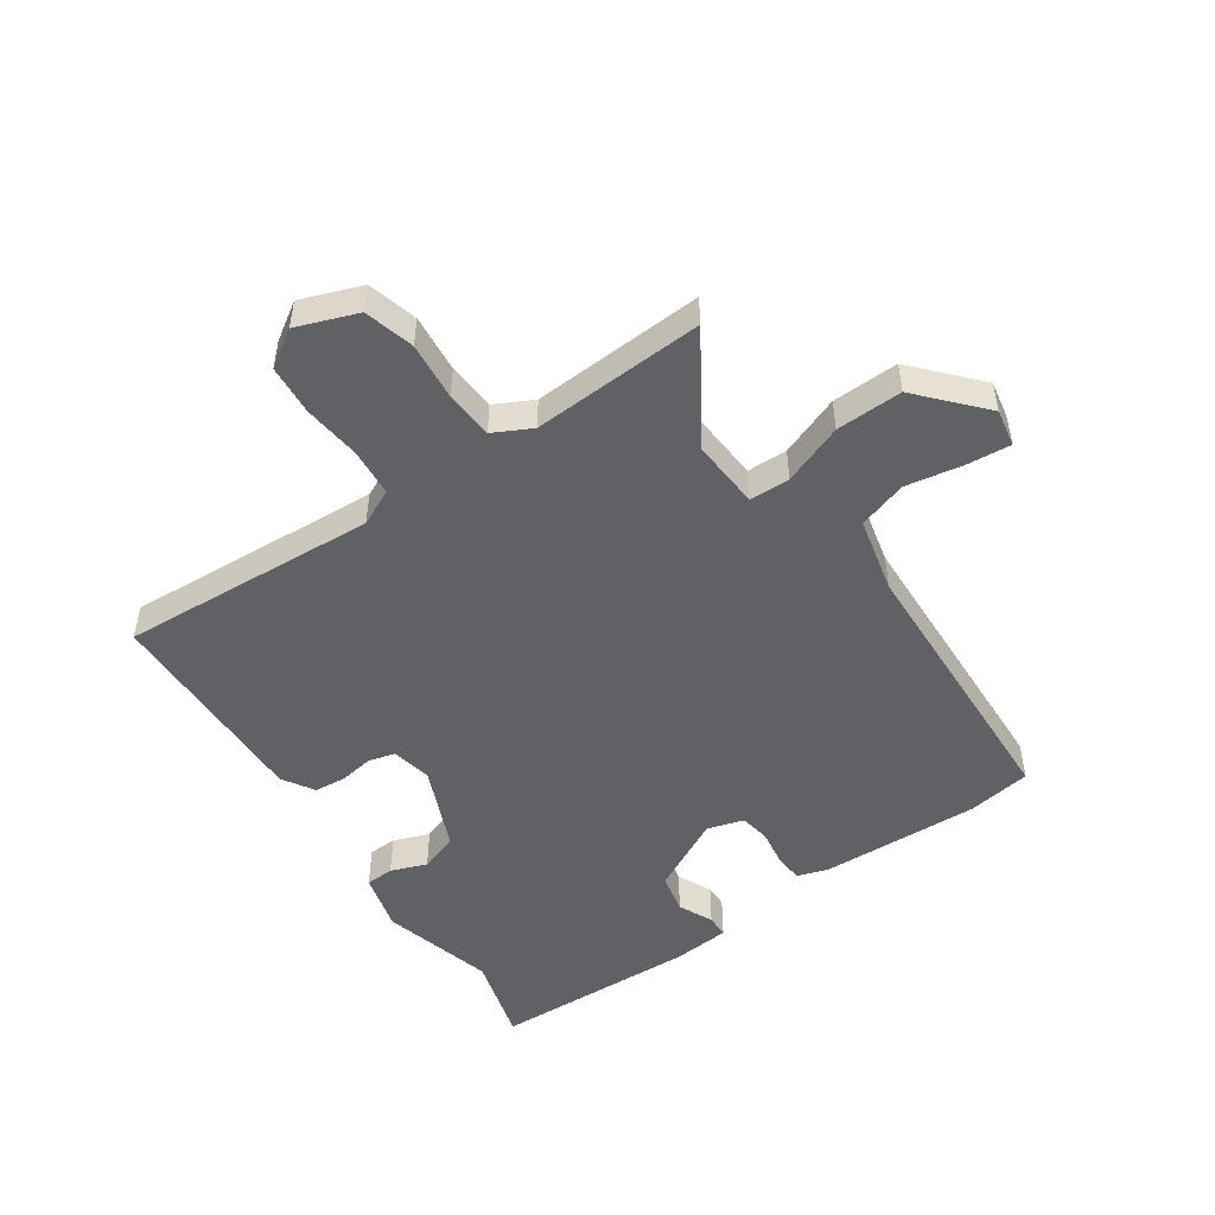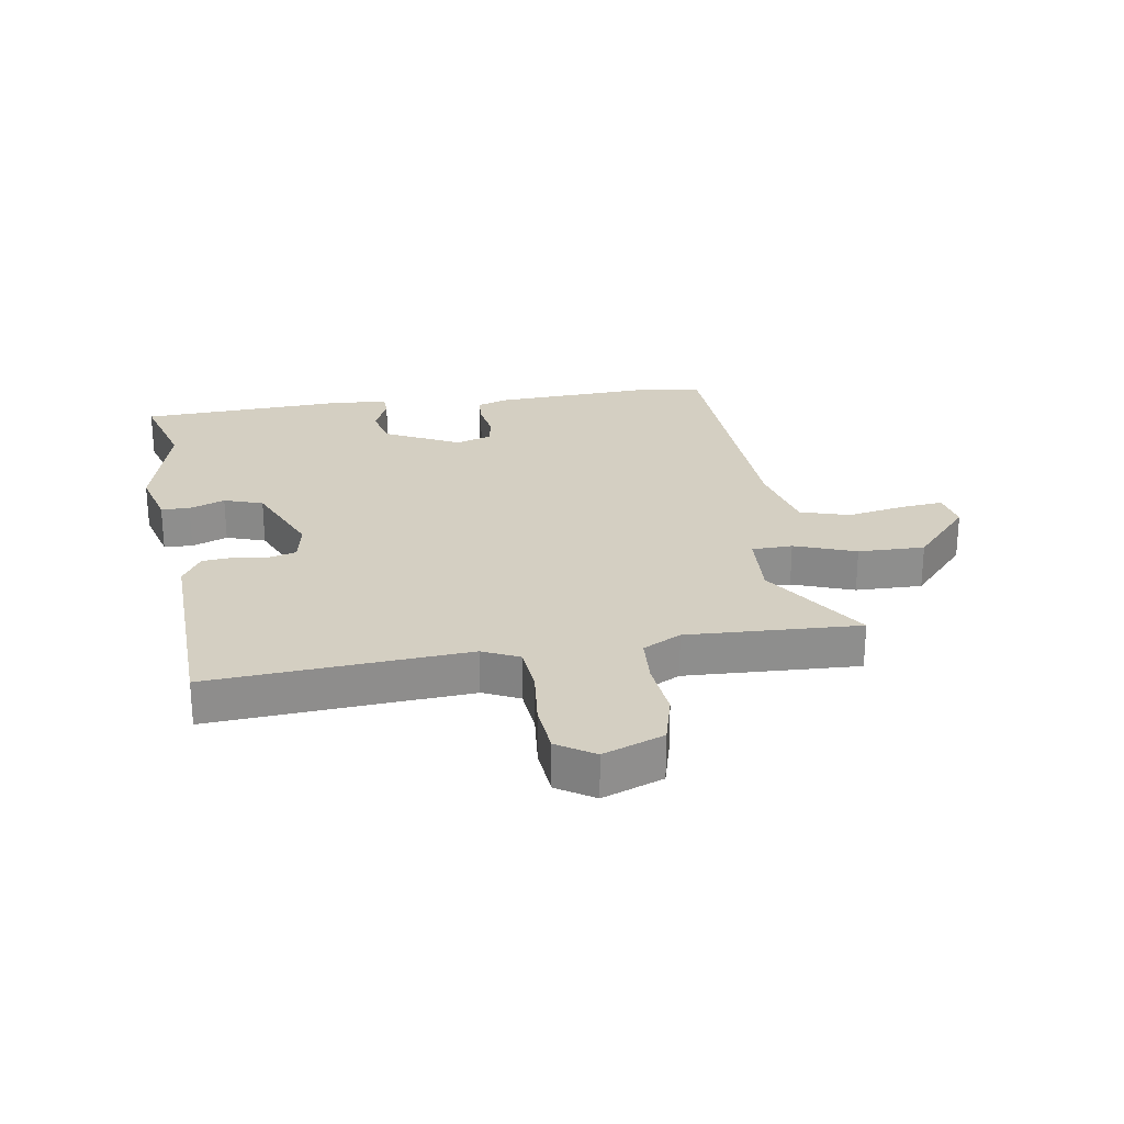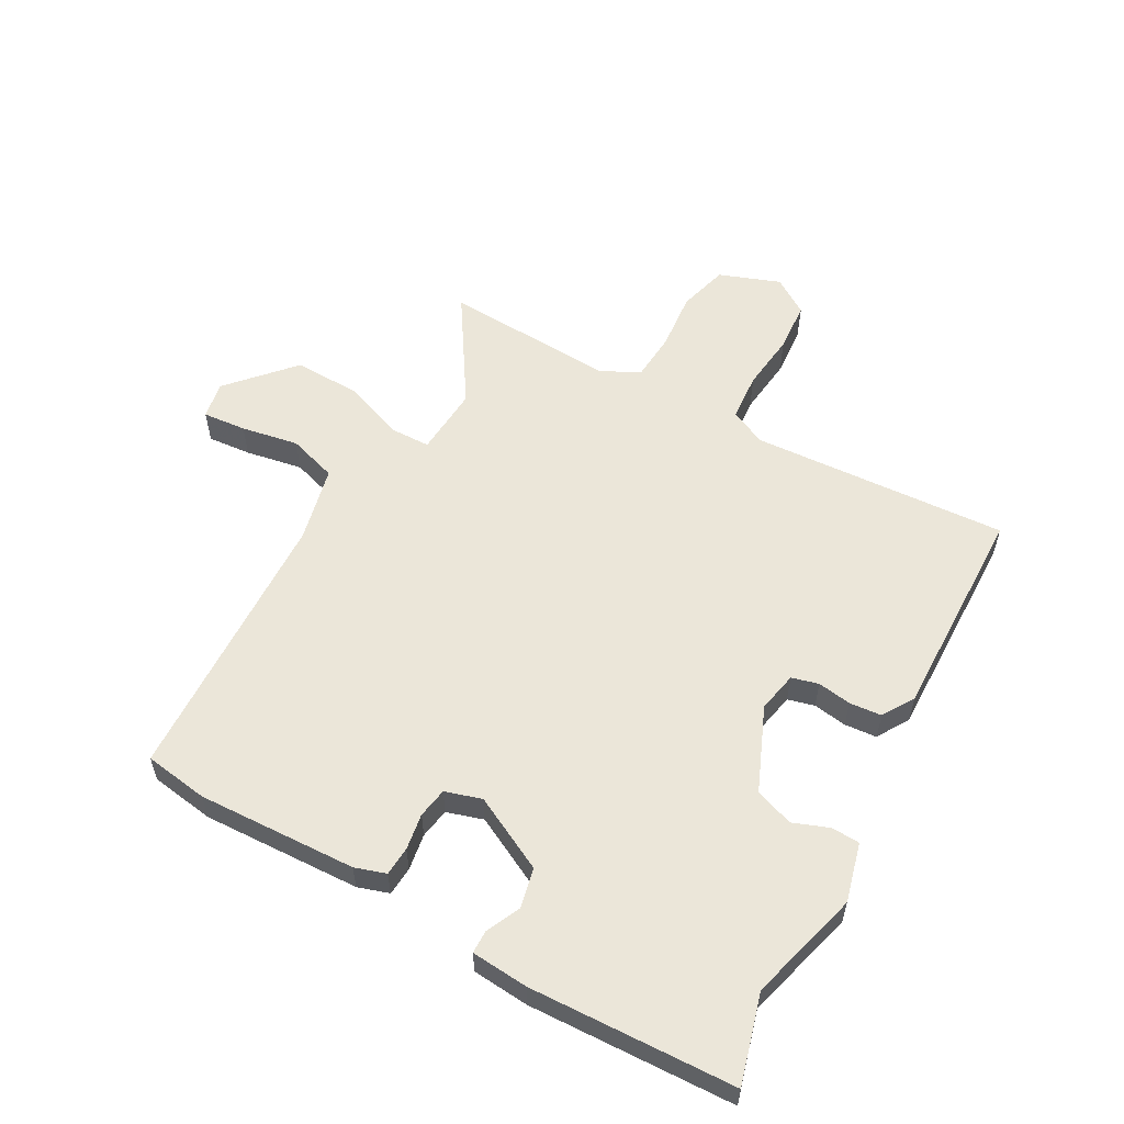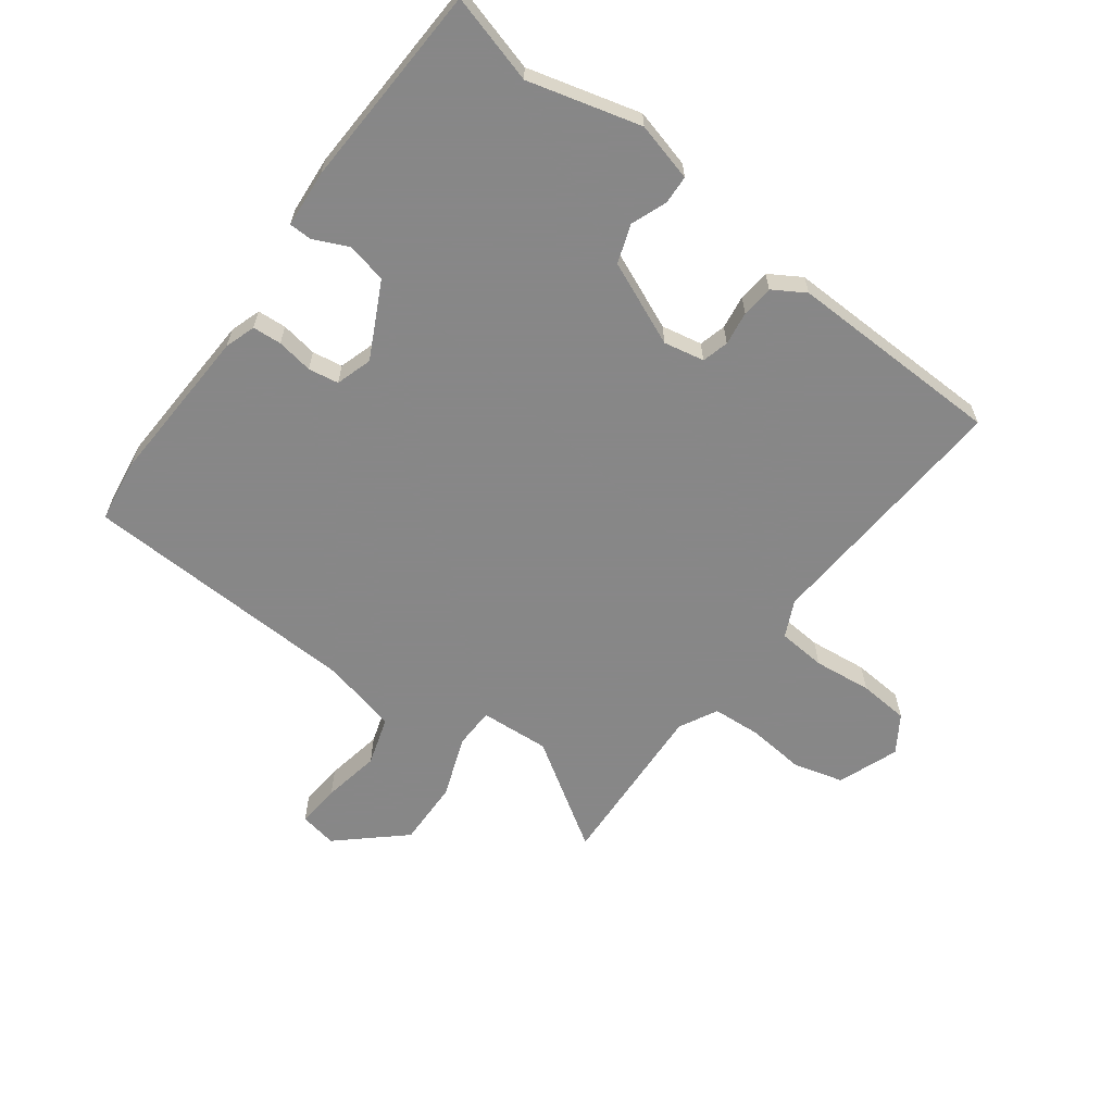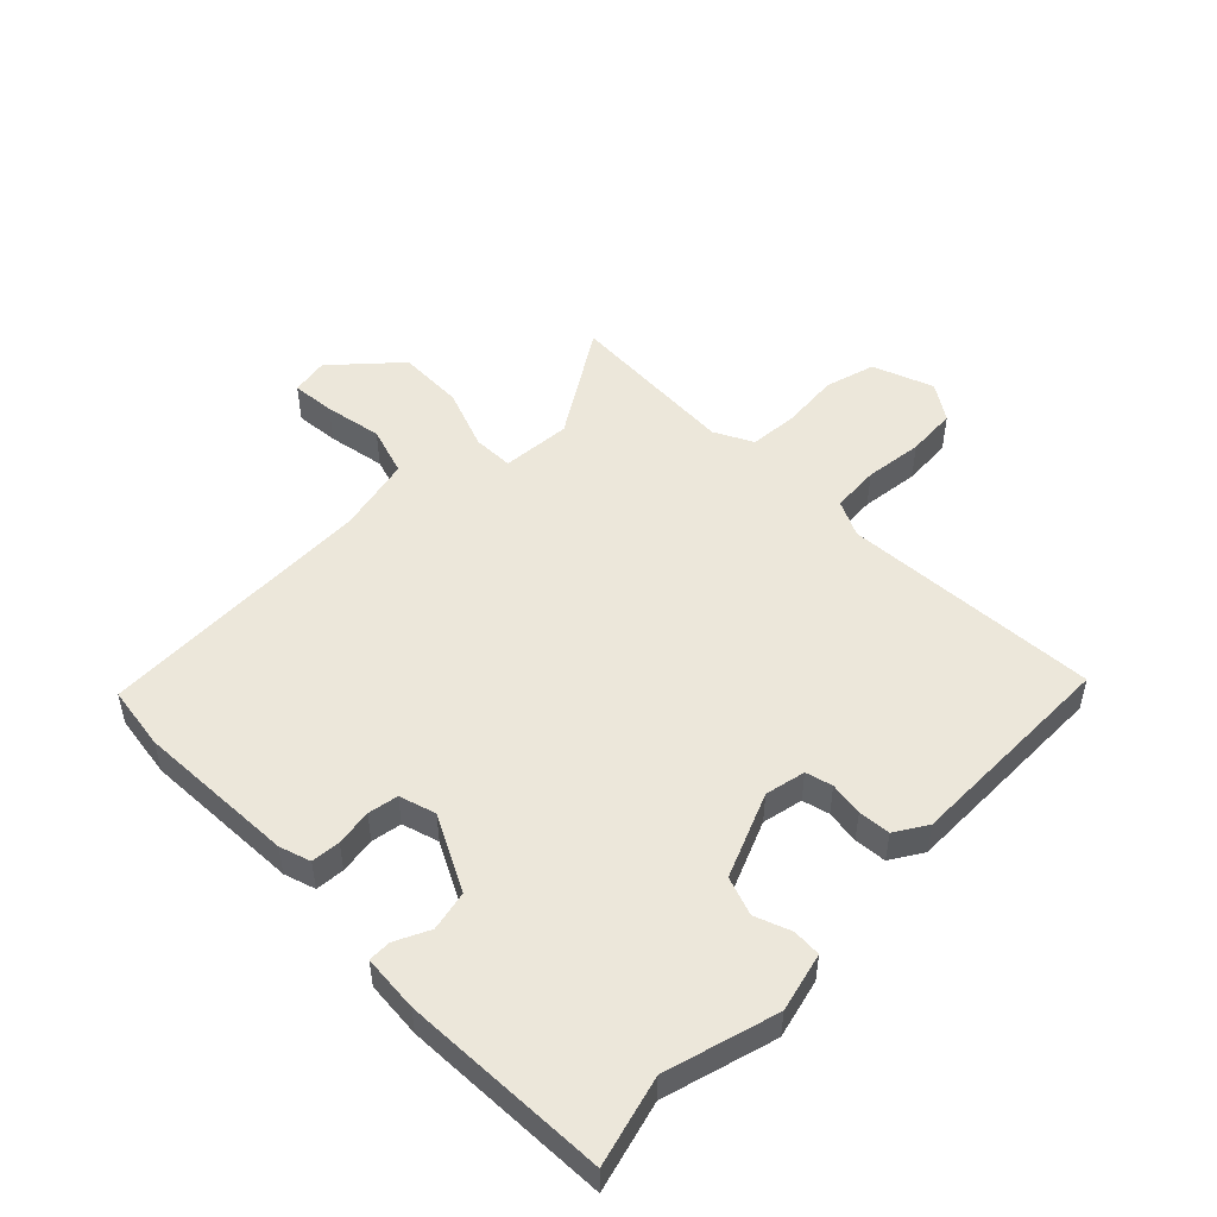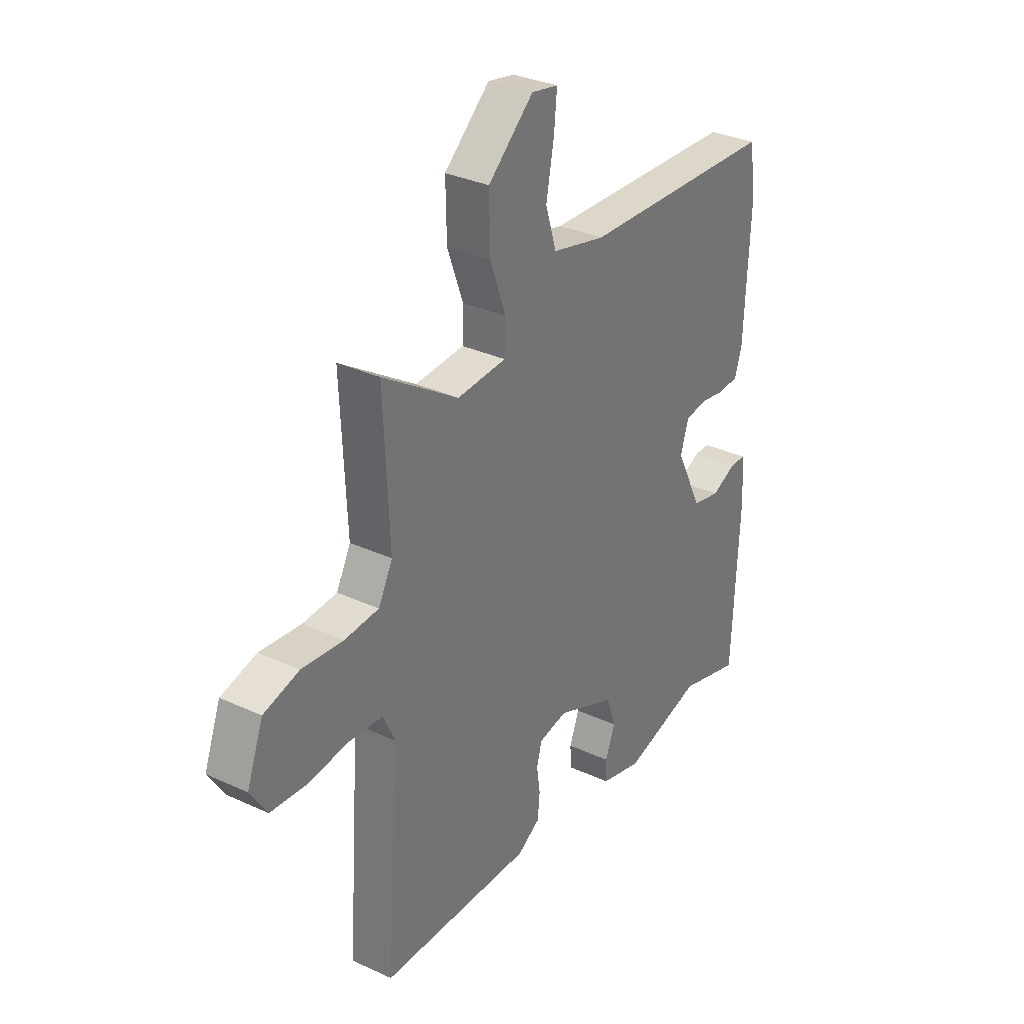
<metadata>
{"format":"obj","ext":"obj","renderer":"f3d","projection":"perspective","resolution":1024,"background":"white","views":[{"elev":-50.1,"azim":-55.1,"up":"+Y"},{"elev":25.5,"azim":-99.0,"up":"+Y"},{"elev":57.1,"azim":119.5,"up":"+Y"},{"elev":-62.6,"azim":143.6,"up":"+Y"},{"elev":50.6,"azim":135.7,"up":"+Y"},{"elev":32.2,"azim":-57.1,"up":"+Z"}]}
</metadata>
<code>
v -0.534 0.07 -0.445
v -0.504 0.07 -0.02
v -0.532 0.07 0.04
v -0.611 0.07 0.047
v -0.707 0.07 0.037
v -0.79 0.07 0.044
v -0.829 0.07 0.105
v -0.791 0.07 0.205
v -0.708 0.07 0.227
v -0.612 0.07 0.217
v -0.532 0.07 0.222
v -0.499 0.07 0.285
v -0.512 0.07 0.57
v -0.335 0.07 0.455
v -0.22 0.07 0.462
v -0.218 0.07 0.529
v -0.255 0.07 0.63
v -0.257 0.07 0.74
v -0.151 0.07 0.834
v -0.089 0.07 0.822
v -0.096 0.07 0.75
v -0.114 0.07 0.655
v -0.089 0.07 0.574
v 0.036 0.07 0.544
v 0.497 0.07 0.523
v 0.512 0.07 0.417
v 0.499 0.07 0.154
v 0.482 0.07 0.103
v 0.434 0.07 0.1
v 0.374 0.07 0.11
v 0.324 0.07 0.102
v 0.305 0.07 0.042
v 0.367 0.07 -0.082
v 0.433 0.07 -0.097
v 0.49 0.07 -0.071
v 0.528 0.07 -0.072
v 0.535 0.07 -0.166
v 0.519 0.07 -0.506
v 0.373 0.07 -0.464
v 0.187 0.07 -0.513
v 0.09 0.07 -0.487
v 0.088 0.07 -0.44
v 0.111 0.07 -0.381
v 0.089 0.07 -0.317
v -0.049 0.07 -0.257
v -0.116 0.07 -0.27
v -0.128 0.07 -0.314
v -0.12 0.07 -0.37
v -0.125 0.07 -0.423
v -0.178 0.07 -0.455
v -0.534 0 -0.445
v -0.504 0 -0.02
v -0.532 0 0.04
v -0.611 0 0.047
v -0.707 0 0.037
v -0.79 0 0.044
v -0.829 0 0.105
v -0.791 0 0.205
v -0.708 0 0.227
v -0.612 0 0.217
v -0.532 0 0.222
v -0.499 0 0.285
v -0.512 0 0.57
v -0.335 0 0.455
v -0.22 0 0.462
v -0.218 0 0.529
v -0.255 0 0.63
v -0.257 0 0.74
v -0.151 0 0.834
v -0.089 0 0.822
v -0.096 0 0.75
v -0.114 0 0.655
v -0.089 0 0.574
v 0.036 0 0.544
v 0.497 0 0.523
v 0.512 0 0.417
v 0.499 0 0.154
v 0.482 0 0.103
v 0.434 0 0.1
v 0.374 0 0.11
v 0.324 0 0.102
v 0.305 0 0.042
v 0.367 0 -0.082
v 0.433 0 -0.097
v 0.49 0 -0.071
v 0.528 0 -0.072
v 0.535 0 -0.166
v 0.519 0 -0.506
v 0.373 0 -0.464
v 0.187 0 -0.513
v 0.09 0 -0.487
v 0.088 0 -0.44
v 0.111 0 -0.381
v 0.089 0 -0.317
v -0.049 0 -0.257
v -0.116 0 -0.27
v -0.128 0 -0.314
v -0.12 0 -0.37
v -0.125 0 -0.423
v -0.178 0 -0.455
f 50 1 2
f 49 50 2
f 48 49 2
f 47 48 2
f 46 47 2 3
f 45 46 3
f 44 45 3
f 41 42 43
f 40 41 43
f 39 40 43
f 39 43 44
f 38 39 44
f 37 38 44
f 36 37 44
f 35 36 44
f 34 35 44
f 33 34 44 3
f 28 29 30
f 27 28 30
f 26 27 30
f 25 26 30
f 24 25 30
f 23 24 30 31
f 20 21 22
f 19 20 22
f 18 19 22
f 17 18 22
f 16 17 22
f 15 16 22 23
f 12 13 14
f 11 12 14 15
f 8 9 10
f 7 8 10
f 6 7 10
f 5 6 10
f 4 5 10
f 3 4 10 11
f 3 11 15
f 33 3 15
f 32 33 15
f 15 23 31 32
f 52 51 100
f 52 100 99
f 52 99 98
f 52 98 97
f 53 52 97 96
f 53 96 95
f 53 95 94
f 93 92 91
f 93 91 90
f 93 90 89
f 94 93 89
f 94 89 88
f 94 88 87
f 94 87 86
f 94 86 85
f 94 85 84
f 53 94 84 83
f 80 79 78
f 80 78 77
f 80 77 76
f 80 76 75
f 80 75 74
f 81 80 74 73
f 72 71 70
f 72 70 69
f 72 69 68
f 72 68 67
f 72 67 66
f 73 72 66 65
f 64 63 62
f 65 64 62 61
f 60 59 58
f 60 58 57
f 60 57 56
f 60 56 55
f 60 55 54
f 61 60 54 53
f 65 61 53
f 65 53 83
f 65 83 82
f 82 81 73 65
f 1 51 52 2
f 2 52 53 3
f 3 53 54 4
f 4 54 55 5
f 5 55 56 6
f 6 56 57 7
f 7 57 58 8
f 8 58 59 9
f 9 59 60 10
f 10 60 61 11
f 11 61 62 12
f 12 62 63 13
f 13 63 64 14
f 14 64 65 15
f 15 65 66 16
f 16 66 67 17
f 17 67 68 18
f 18 68 69 19
f 19 69 70 20
f 20 70 71 21
f 21 71 72 22
f 22 72 73 23
f 23 73 74 24
f 24 74 75 25
f 25 75 76 26
f 26 76 77 27
f 27 77 78 28
f 28 78 79 29
f 29 79 80 30
f 30 80 81 31
f 31 81 82 32
f 32 82 83 33
f 33 83 84 34
f 34 84 85 35
f 35 85 86 36
f 36 86 87 37
f 37 87 88 38
f 38 88 89 39
f 39 89 90 40
f 40 90 91 41
f 41 91 92 42
f 42 92 93 43
f 43 93 94 44
f 44 94 95 45
f 45 95 96 46
f 46 96 97 47
f 47 97 98 48
f 48 98 99 49
f 49 99 100 50
f 50 100 51 1

</code>
